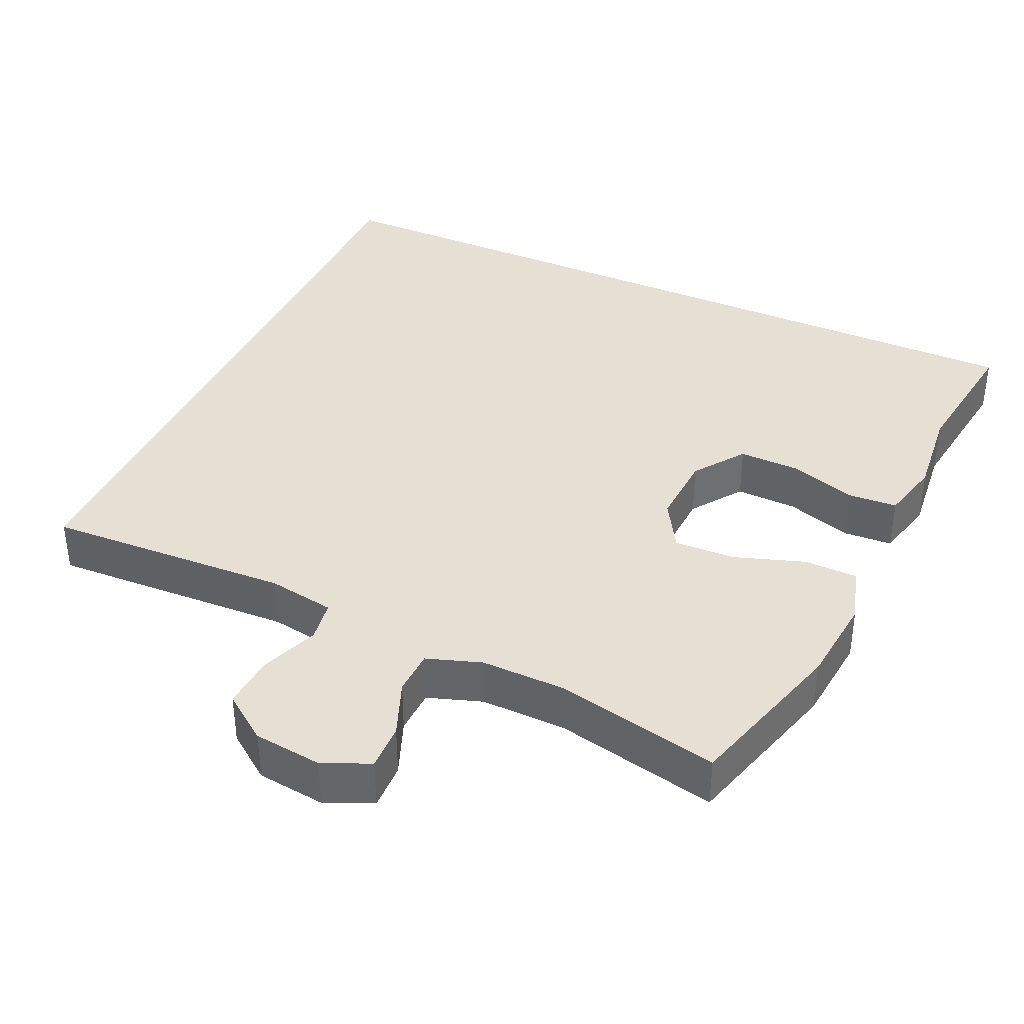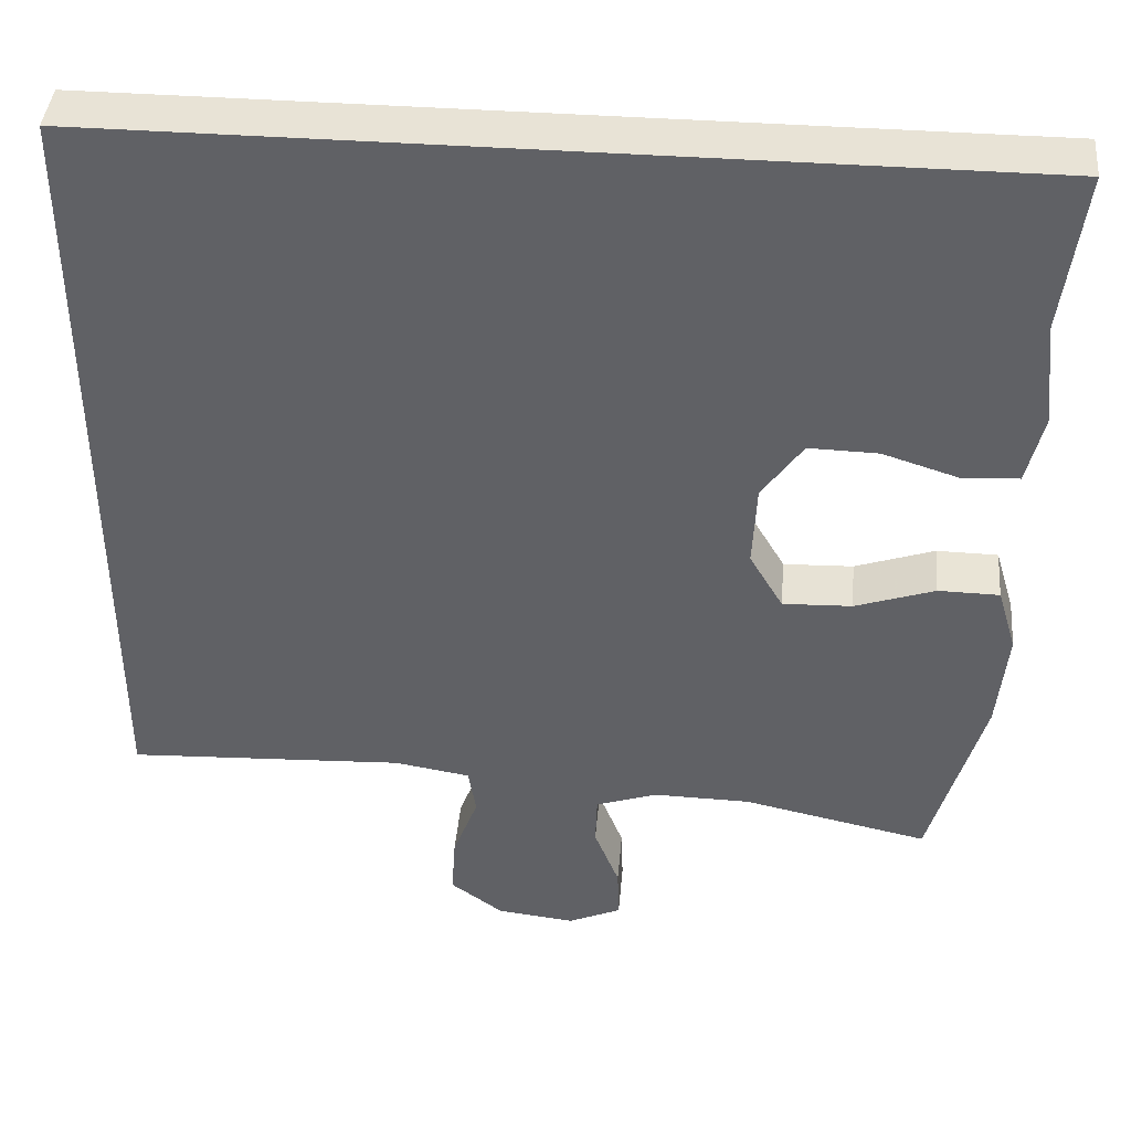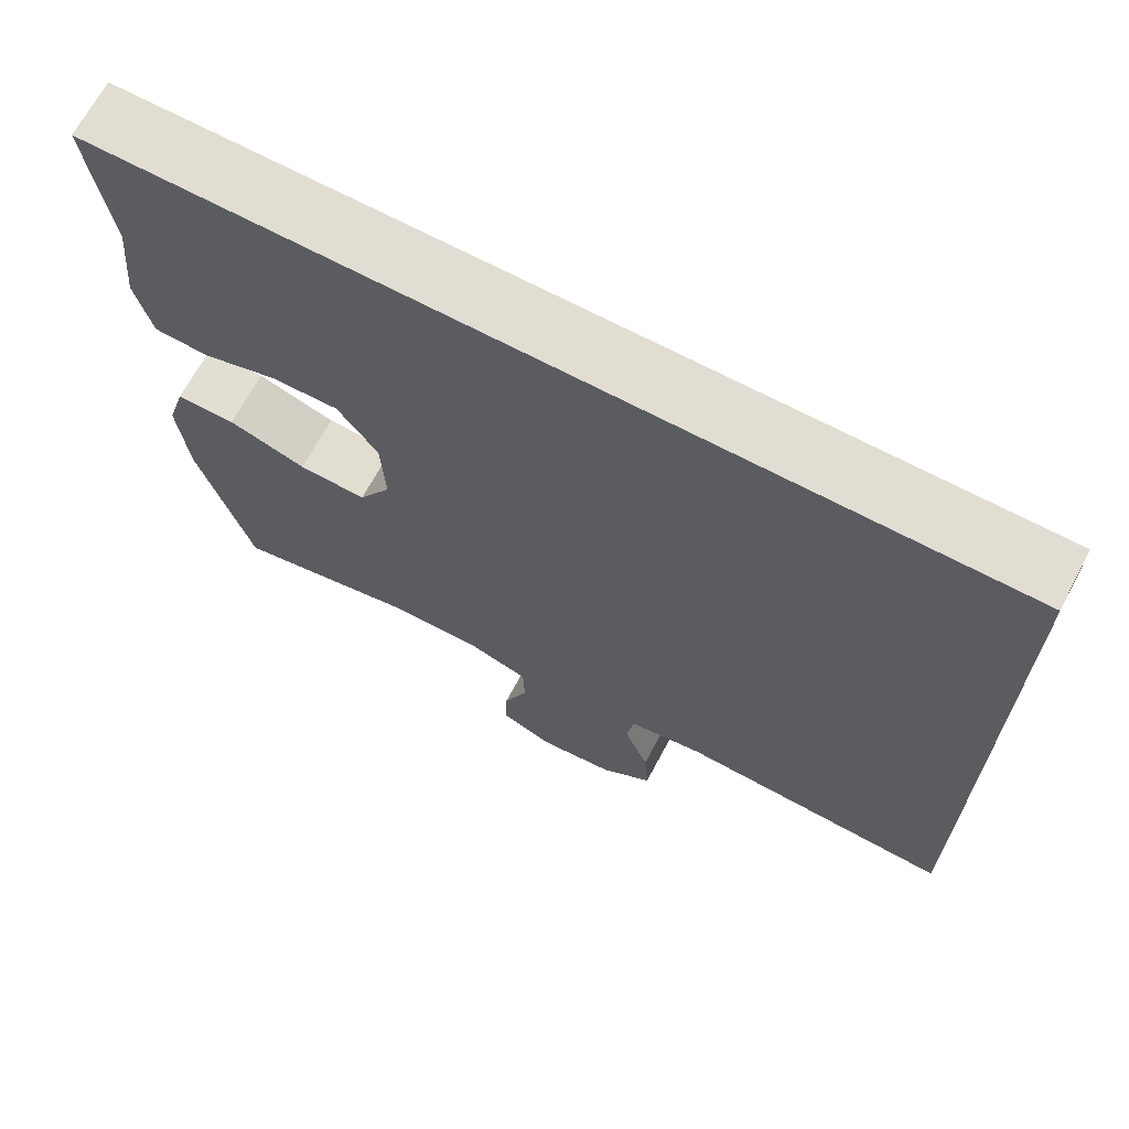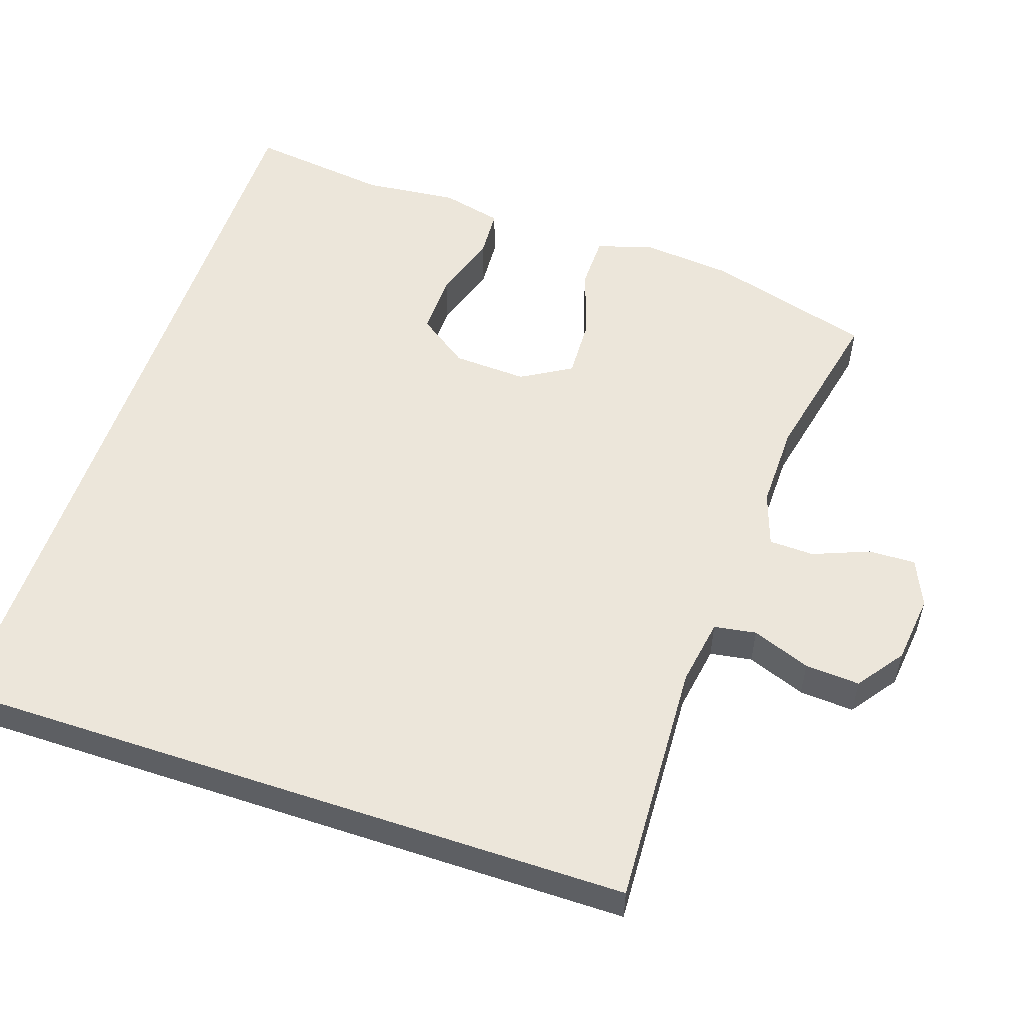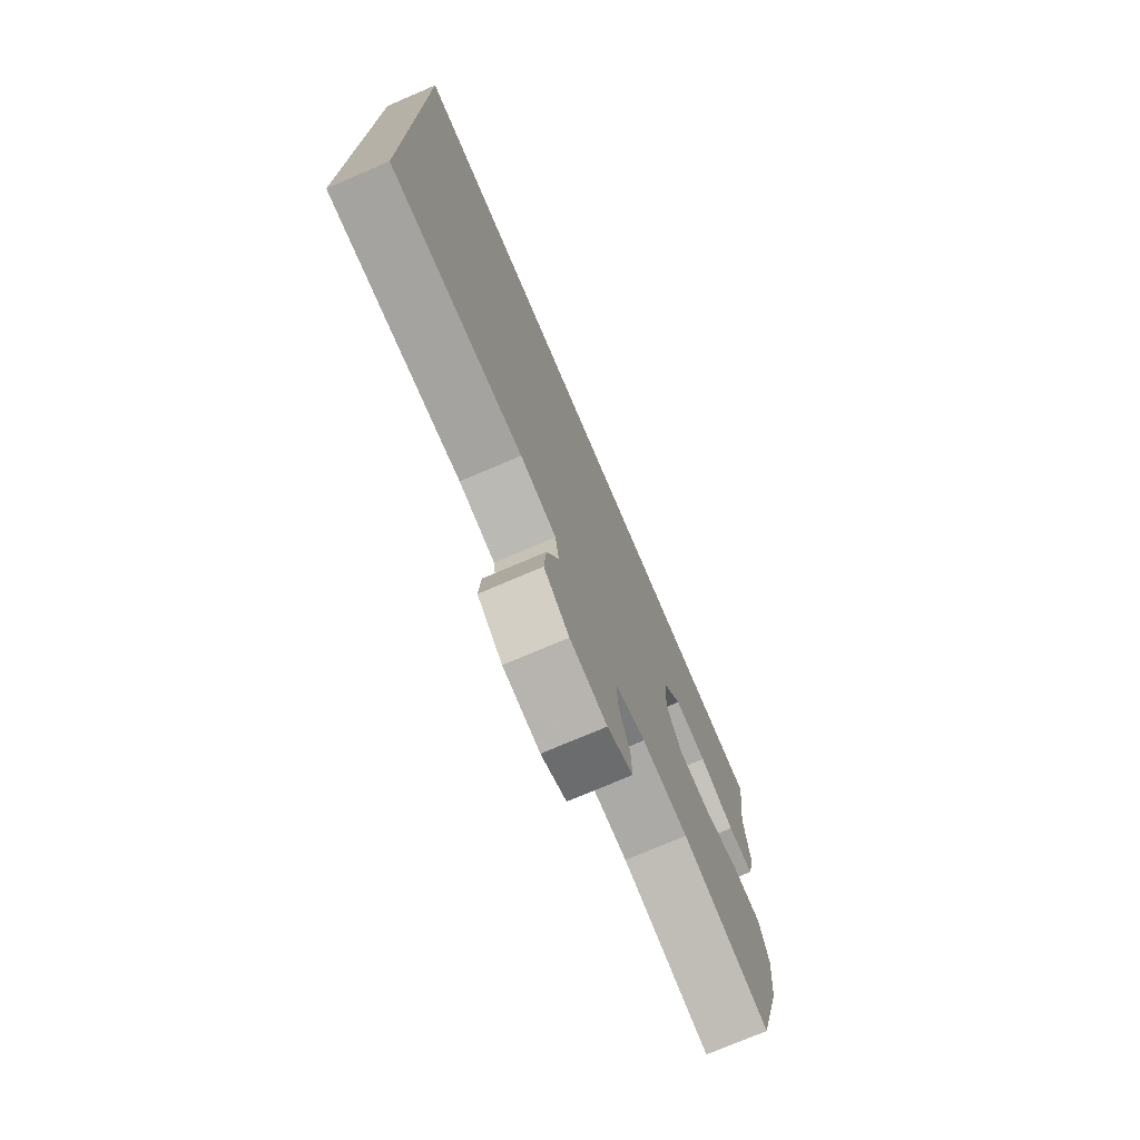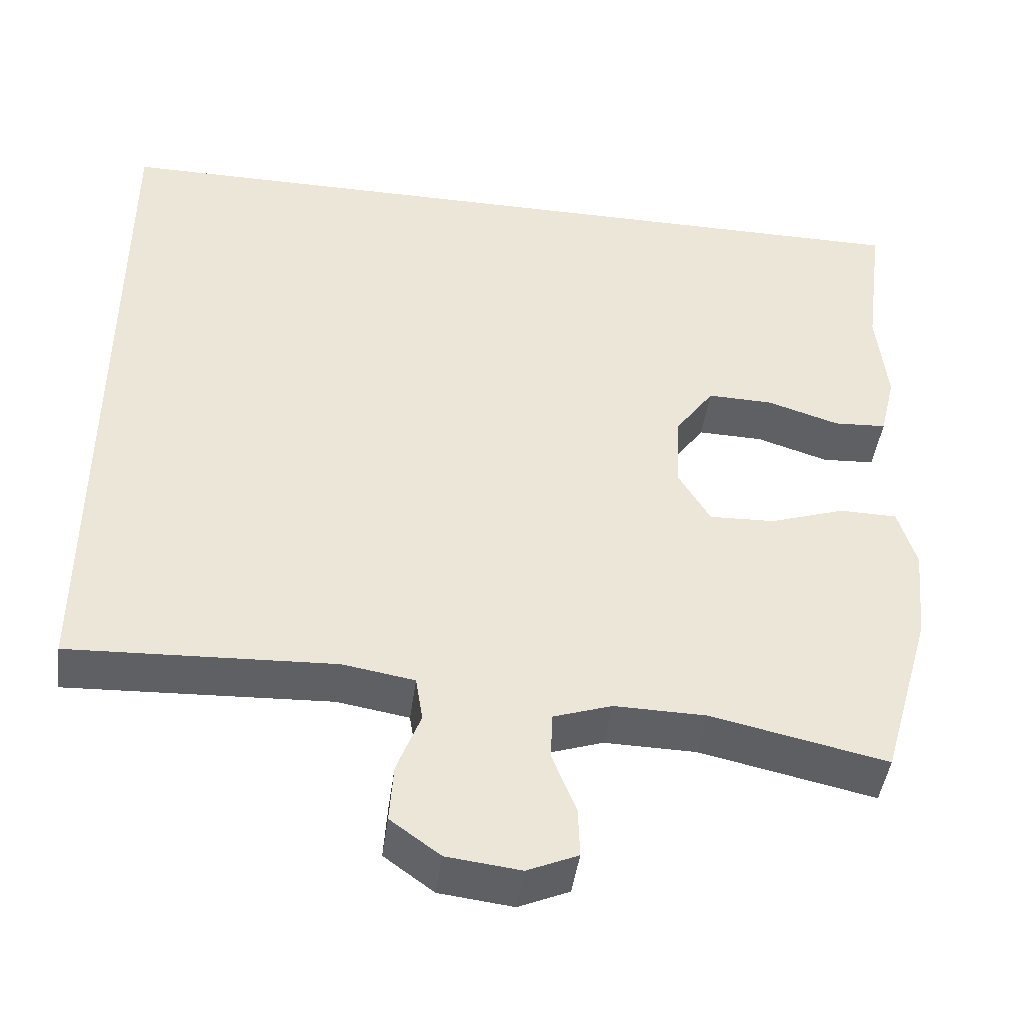
<metadata>
{"format":"obj","ext":"obj","renderer":"f3d","projection":"perspective","resolution":1024,"background":"white","views":[{"elev":38.0,"azim":-155.5,"up":"+Y"},{"elev":41.9,"azim":-175.0,"up":"+Z"},{"elev":68.2,"azim":28.1,"up":"+Z"},{"elev":54.3,"azim":108.5,"up":"+Y"},{"elev":-75.1,"azim":113.1,"up":"+Z"},{"elev":-44.9,"azim":172.3,"up":"+Z"}]}
</metadata>
<code>
v -0.589 0.07 0.5
v 0.5 0.07 0.5
v 0.5 0.07 -0.437
v 0.167 0.07 -0.422
v 0.076 0.07 -0.437
v 0.067 0.07 -0.494
v 0.097 0.07 -0.573
v 0.102 0.07 -0.647
v 0.039 0.07 -0.693
v -0.054 0.07 -0.704
v -0.118 0.07 -0.676
v -0.116 0.07 -0.612
v -0.086 0.07 -0.536
v -0.088 0.07 -0.475
v -0.162 0.07 -0.45
v -0.278 0.07 -0.452
v -0.5 0.07 -0.5
v -0.564 0.07 -0.276
v -0.576 0.07 -0.154
v -0.553 0.07 -0.077
v -0.48 0.07 -0.076
v -0.385 0.07 -0.108
v -0.302 0.07 -0.111
v -0.262 0.07 -0.043
v -0.267 0.07 0.057
v -0.316 0.07 0.126
v -0.399 0.07 0.124
v -0.49 0.07 0.095
v -0.557 0.07 0.099
v -0.577 0.07 0.182
v -0.564 0.07 0.309
v -0.589 0 0.5
v 0.5 0 0.5
v 0.5 0 -0.437
v 0.167 0 -0.422
v 0.076 0 -0.437
v 0.067 0 -0.494
v 0.097 0 -0.573
v 0.102 0 -0.647
v 0.039 0 -0.693
v -0.054 0 -0.704
v -0.118 0 -0.676
v -0.116 0 -0.612
v -0.086 0 -0.536
v -0.088 0 -0.475
v -0.162 0 -0.45
v -0.278 0 -0.452
v -0.5 0 -0.5
v -0.564 0 -0.276
v -0.576 0 -0.154
v -0.553 0 -0.077
v -0.48 0 -0.076
v -0.385 0 -0.108
v -0.302 0 -0.111
v -0.262 0 -0.043
v -0.267 0 0.057
v -0.316 0 0.126
v -0.399 0 0.124
v -0.49 0 0.095
v -0.557 0 0.099
v -0.577 0 0.182
v -0.564 0 0.309
f 29 30 31
f 28 29 31
f 27 28 31
f 31 1 2
f 27 31 2
f 26 27 2
f 2 3 4
f 26 2 4
f 25 26 4
f 24 25 4 5
f 23 24 5 6
f 6 7 8
f 23 6 8
f 22 23 8
f 20 21 22
f 19 20 22
f 18 19 22
f 17 18 22
f 16 17 22
f 15 16 22
f 14 15 22
f 14 22 8
f 8 9 10
f 14 8 10
f 13 14 10
f 10 11 12 13
f 62 61 60
f 62 60 59
f 62 59 58
f 33 32 62
f 33 62 58
f 33 58 57
f 35 34 33
f 35 33 57
f 35 57 56
f 36 35 56 55
f 37 36 55 54
f 39 38 37
f 39 37 54
f 39 54 53
f 53 52 51
f 53 51 50
f 53 50 49
f 53 49 48
f 53 48 47
f 53 47 46
f 53 46 45
f 39 53 45
f 41 40 39
f 41 39 45
f 41 45 44
f 44 43 42 41
f 1 32 33 2
f 2 33 34 3
f 3 34 35 4
f 4 35 36 5
f 5 36 37 6
f 6 37 38 7
f 7 38 39 8
f 8 39 40 9
f 9 40 41 10
f 10 41 42 11
f 11 42 43 12
f 12 43 44 13
f 13 44 45 14
f 14 45 46 15
f 15 46 47 16
f 16 47 48 17
f 17 48 49 18
f 18 49 50 19
f 19 50 51 20
f 20 51 52 21
f 21 52 53 22
f 22 53 54 23
f 23 54 55 24
f 24 55 56 25
f 25 56 57 26
f 26 57 58 27
f 27 58 59 28
f 28 59 60 29
f 29 60 61 30
f 30 61 62 31
f 31 62 32 1

</code>
